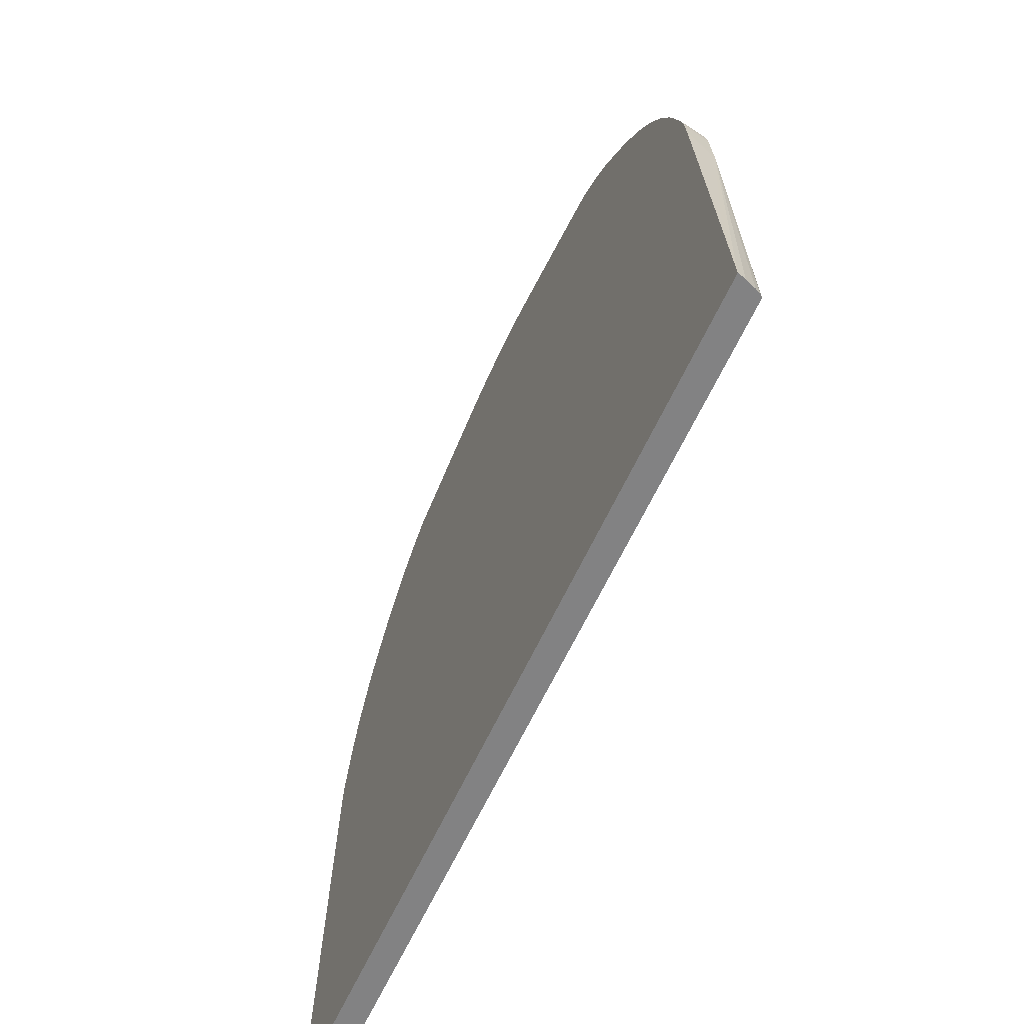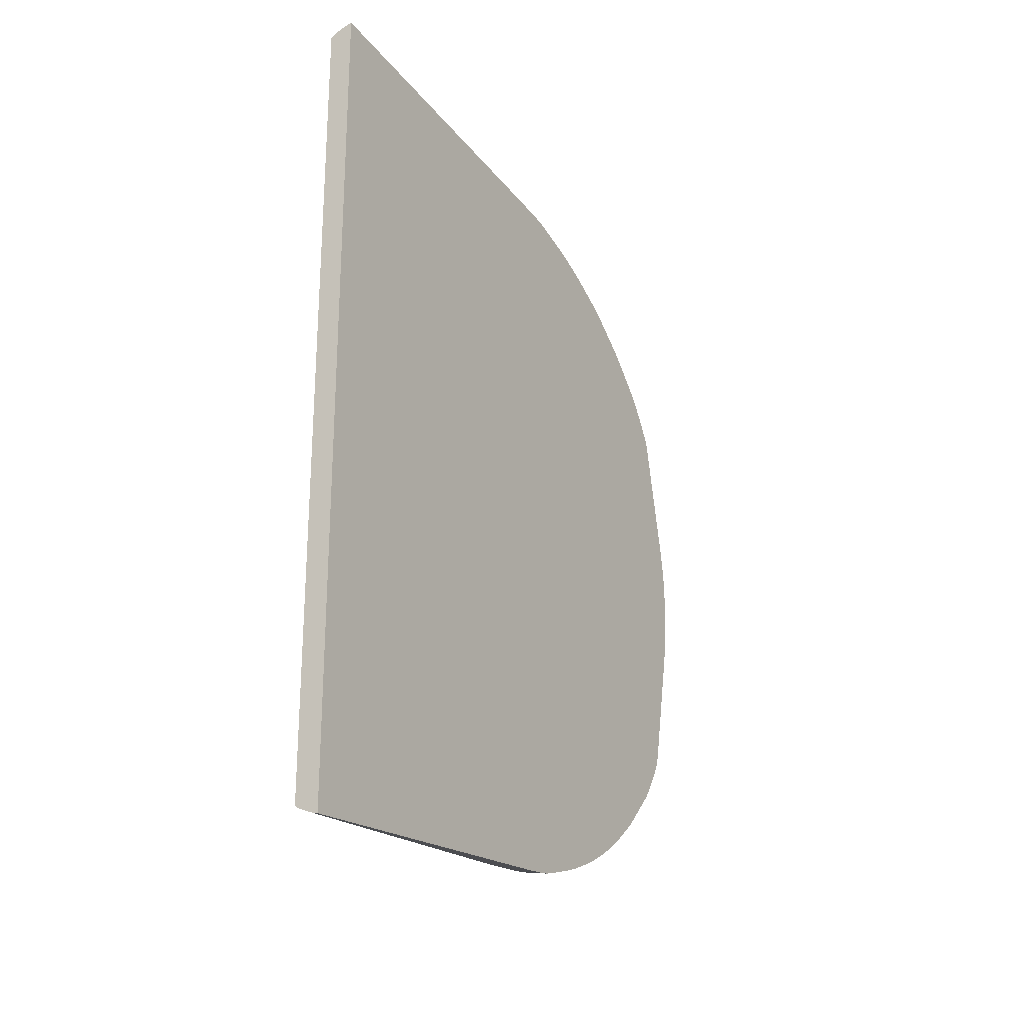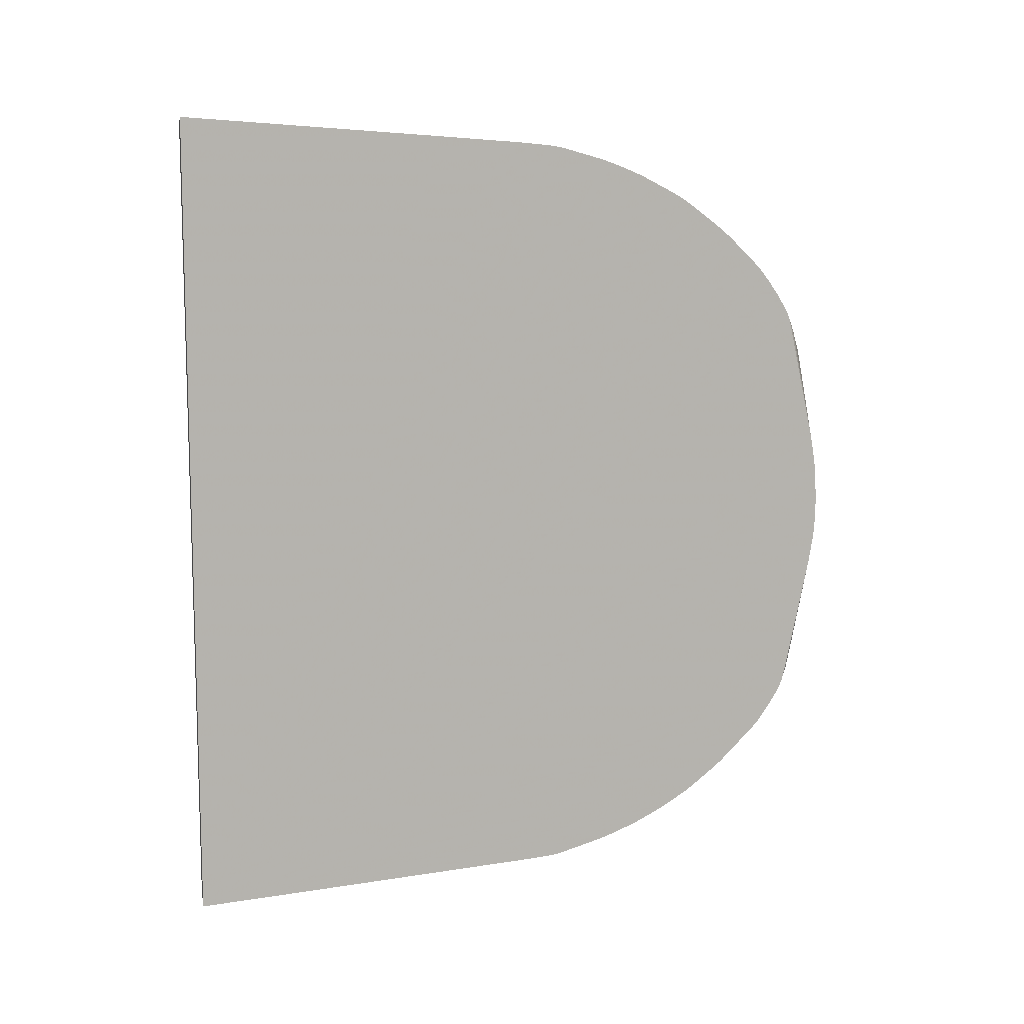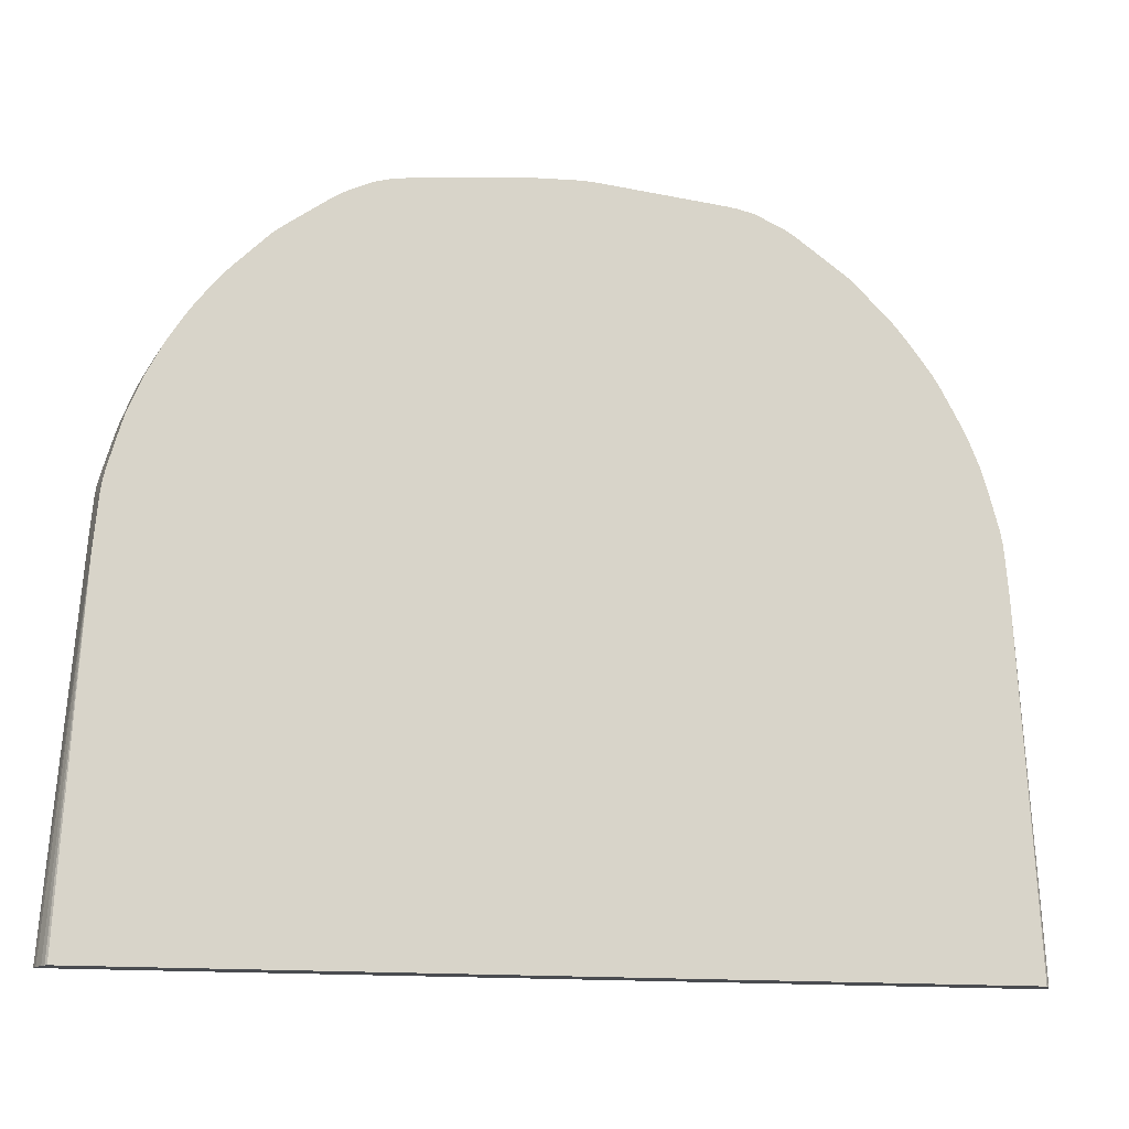
<metadata>
{"format":"obj","ext":"obj","renderer":"f3d","projection":"perspective","resolution":1024,"background":"white","views":[{"elev":-60.8,"azim":155.8,"up":"+Y"},{"elev":-24.3,"azim":30.9,"up":"+Z"},{"elev":10.1,"azim":78.0,"up":"+Z"},{"elev":-15.0,"azim":-102.1,"up":"+Y"}]}
</metadata>
<code>
v -0.03575 -0.03055 -0.04017
v -0.03644 -0.03055 -0.04
v -0.03812 0.0009233 -0.03752
v -0.03575 -0.02091 -0.03948
v -0.03575 -0.03055 0.04032
v -0.03742 -0.03055 -0.03961
v -0.03741 -0.03045 -0.03961
v -0.03575 0.00398 -0.03765
v -0.03575 0.003262 -0.03771
v -0.03575 0.002944 -0.03773
v -0.03575 -0.005968 -0.03839
v -0.03575 -0.0195 -0.03938
v -0.03788 -0.03055 -0.03939
v -0.03792 -0.03055 -0.03936
v -0.03812 -0.03055 -0.03918
v -0.03812 0.001992 -0.03743
v -0.03575 -0.00499 0.03856
v -0.03812 0.0009233 0.03778
v -0.03644 -0.03055 0.04017
v -0.03575 0.004965 -0.03757
v -0.03812 0.005632 -0.03712
v -0.03812 -0.03055 0.03933
v -0.03575 0.00161 0.0381
v -0.03812 0.001267 0.03776
v -0.03791 -0.03055 0.03953
v -0.03747 -0.03055 0.03978
v -0.03741 -0.03055 0.03981
v -0.03733 -0.02944 0.03978
v -0.03727 -0.02843 0.03974
v -0.03739 -0.03045 0.03981
v -0.03812 0.005975 -0.03709
v -0.03575 0.006312 -0.03744
v -0.03575 0.002944 0.038
v -0.03812 0.002283 0.03768
v -0.03575 0.006701 -0.03739
v -0.03812 0.006992 -0.03694
v -0.03575 0.003955 0.03792
v -0.03812 0.005269 0.03744
v -0.03812 0.003398 0.03759
v -0.03575 0.007213 -0.03731
v -0.03812 0.008003 -0.03671
v -0.03575 0.007258 -0.0373
v -0.03575 0.004965 0.03782
v -0.03812 0.005956 0.03737
v -0.03812 0.009259 -0.03636
v -0.03575 0.007977 -0.03712
v -0.03575 0.005956 0.03773
v -0.03575 0.00685 0.03761
v -0.03812 0.006992 0.0372
v -0.03812 0.01068 -0.03597
v -0.03575 0.008314 -0.03702
v -0.03575 0.007362 0.03751
v -0.03812 0.007336 0.03711
v -0.03812 0.01104 -0.03586
v -0.03812 0.01171 -0.03567
v -0.03575 0.01005 -0.03652
v -0.03575 0.007996 0.03735
v -0.03812 0.008003 0.03694
v -0.03812 0.01205 -0.03557
v -0.03575 0.01205 -0.03593
v -0.03575 0.01107 -0.03622
v -0.03812 0.008424 0.03683
v -0.03575 0.009013 0.03707
v -0.03812 0.01104 0.03614
v -0.03812 0.01245 -0.03545
v -0.03812 0.01267 -0.03538
v -0.03575 0.0131 -0.03555
v -0.03575 0.01107 0.03649
v -0.03575 0.01123 0.03644
v -0.03812 0.01205 0.03583
v -0.03575 0.01322 -0.0355
v -0.03812 0.01379 -0.03493
v -0.03575 0.01511 -0.03475
v -0.03575 0.01199 0.03621
v -0.03812 0.01231 0.03574
v -0.03812 0.01527 -0.03433
v -0.03812 0.01545 -0.03426
v -0.03575 0.01585 -0.03444
v -0.03575 0.01274 0.03595
v -0.03812 0.01275 0.03559
v -0.03812 0.0161 -0.03393
v -0.03575 0.01633 -0.03421
v -0.03575 0.01307 0.03583
v -0.03812 0.01326 0.03539
v -0.03812 0.01697 -0.03349
v -0.03812 0.01813 -0.0329
v -0.03575 0.01738 -0.03367
v -0.03575 0.01421 0.03538
v -0.03812 0.01444 0.03493
v -0.03812 0.01864 -0.03263
v -0.03575 0.01833 -0.03318
v -0.03575 0.01785 -0.03343
v -0.03575 0.01509 0.03502
v -0.03812 0.01504 0.03468
v -0.03812 0.01892 -0.03247
v -0.03575 0.01868 -0.03298
v -0.03575 0.01598 0.03463
v -0.03812 0.01526 0.03458
v -0.03575 0.01943 -0.03255
v -0.03575 0.01915 -0.03271
v -0.03812 0.01943 -0.03216
v -0.03575 0.01705 0.03408
v -0.03812 0.01607 0.03419
v -0.03812 0.01567 0.03439
v -0.03812 0.01552 0.03447
v -0.03575 0.01989 -0.03226
v -0.03812 0.01991 -0.03185
v -0.03575 0.01841 0.03338
v -0.03575 0.01916 0.03298
v -0.03812 0.01644 0.034
v -0.03812 0.02073 -0.03133
v -0.03575 0.02155 -0.03121
v -0.03575 0.01986 0.03261
v -0.03812 0.01947 0.03239
v -0.03812 0.01844 0.03294
v -0.03812 0.02124 -0.031
v -0.03812 0.02173 -0.03067
v -0.03812 0.02197 -0.0305
v -0.03575 0.02164 -0.03114
v -0.03575 0.02016 0.03242
v -0.03812 0.02015 0.03199
v -0.03812 0.02248 -0.03012
v -0.03575 0.02214 -0.03077
v -0.03575 0.02034 0.03231
v -0.03812 0.0208 0.03157
v -0.03575 0.02274 -0.03032
v -0.03812 0.02398 -0.02895
v -0.03575 0.02114 0.03175
v -0.03812 0.0232 0.02978
v -0.03812 0.02478 -0.02832
v -0.03575 0.02457 -0.02884
v -0.03575 0.02159 0.03142
v -0.03575 0.0219 0.03119
v -0.03575 0.02301 0.03034
v -0.03575 0.02394 0.02964
v -0.03812 0.02367 0.02942
v -0.03575 0.02551 -0.02805
v -0.03575 0.025 -0.02849
v -0.03812 0.0258 -0.02732
v -0.03575 0.02445 0.02924
v -0.03812 0.02381 0.02931
v -0.03575 0.02601 -0.02754
v -0.03812 0.02681 -0.02631
v -0.03812 0.02782 -0.02529
v -0.03575 0.02504 0.02874
v -0.03812 0.0248 0.02852
v -0.03812 0.02442 0.02883
v -0.03812 0.02417 0.02903
v -0.03575 0.02903 -0.02448
v -0.03812 0.02833 -0.02478
v -0.03575 0.02539 0.02842
v -0.03575 0.02555 0.02827
v -0.03575 0.02591 0.02793
v -0.03812 0.02497 0.02835
v -0.03812 0.02865 -0.02445
v -0.03812 0.02882 -0.02427
v -0.03575 0.02954 -0.0239
v -0.03575 0.02718 0.02672
v -0.03812 0.02548 0.02785
v -0.03575 0.02762 0.02629
v -0.03812 0.0291 -0.0239
v -0.03575 0.02992 -0.0234
v -0.03812 0.02684 0.02652
v -0.03575 0.02806 0.02585
v -0.03812 0.02786 0.02551
v -0.03812 0.0296 -0.02323
v -0.03575 0.03043 -0.02264
v -0.03812 0.03004 -0.02262
v -0.03812 0.03039 -0.02215
v -0.03812 0.03199 -0.0199
v -0.03812 0.03212 -0.0197
v -0.03575 0.02862 0.02525
v -0.03812 0.02836 0.02498
v -0.03812 0.02803 0.02533
v -0.03575 0.03071 -0.02223
v -0.03812 0.0325 -0.01912
v -0.03575 0.0312 -0.02146
v -0.03575 0.02891 0.0249
v -0.03812 0.02883 0.02447
v -0.03812 0.03266 -0.01887
v -0.03745 0.03268 -0.0189
v -0.03575 0.0317 -0.02061
v -0.03575 0.02905 0.02473
v -0.03575 0.02939 0.02431
v -0.03575 0.02981 0.02375
v -0.03812 0.02929 0.02384
v -0.03812 0.03284 -0.01854
v -0.03745 0.03293 -0.0184
v -0.03644 0.03224 -0.01964
v -0.03575 0.03198 -0.02006
v -0.03812 0.02979 0.02316
v -0.03575 0.02992 0.02358
v -0.03812 0.03181 0.02037
v -0.03812 0.03058 0.02208
v -0.03812 0.03316 -0.01788
v -0.03666 0.03289 -0.01832
v -0.03812 0.03353 -0.01707
v -0.03812 0.03388 -0.01625
v -0.03745 0.03326 -0.01762
v -0.03575 0.03228 -0.0193
v -0.03575 0.03045 0.02284
v -0.03812 0.0322 0.01983
v -0.03779 0.03387 -0.01622
v -0.03598 0.03278 -0.01794
v -0.03812 0.034 -0.01592
v -0.03575 0.03255 -0.01816
v -0.03575 0.03069 0.02249
v -0.03812 0.03267 0.01908
v -0.03575 0.03078 0.02235
v -0.03812 0.03425 -0.01501
v -0.03764 0.03396 -0.01559
v -0.03575 0.03484 -0.007042
v -0.03575 0.03477 -0.007389
v -0.03745 0.03269 0.01911
v -0.03812 0.03276 0.0189
v -0.03575 0.03107 0.02188
v -0.03644 0.03189 0.0205
v -0.03812 0.03444 -0.014
v -0.03575 0.03501 -0.00616
v -0.03644 0.03227 0.01983
v -0.03745 0.03293 0.0186
v -0.03812 0.03292 0.01857
v -0.03575 0.03159 0.02098
v -0.03575 0.03188 0.02048
v -0.03812 0.03457 -0.0127
v -0.03575 0.03544 -0.003449
v -0.03575 0.03528 -0.004458
v -0.03575 0.03517 -0.005151
v -0.03575 0.03512 -0.005474
v -0.03669 0.0329 0.01853
v -0.03812 0.03389 0.01643
v -0.03781 0.03389 0.01642
v -0.03575 0.03214 0.01983
v -0.03812 0.03545 -0.003449
v -0.03644 0.03545 -0.003449
v -0.03575 0.03554 -0.002433
v -0.03601 0.03277 0.018
v -0.03812 0.03406 0.01578
v -0.03767 0.03397 0.01578
v -0.03812 0.03429 0.01477
v -0.03575 0.03487 0.007361
v -0.03812 0.03551 -0.002433
v -0.03644 0.03554 -0.002433
v -0.03575 0.03558 -0.001424
v -0.03575 0.035 0.006668
v -0.03812 0.03442 0.01381
v -0.03575 0.03512 0.005982
v -0.03575 0.03517 0.005659
v -0.03575 0.03532 0.004643
v -0.03812 0.03557 -0.0007546
v -0.03745 0.03556 -0.001424
v -0.03812 0.0356 0.000246
v -0.03644 0.0356 -0.0004079
v -0.03575 0.03561 -0.0004079
v -0.03812 0.03556 0.002618
v -0.03575 0.03545 0.003634
v -0.03644 0.03545 0.003634
v -0.03745 0.03562 0.0005927
v -0.03812 0.03562 0.001262
v -0.03644 0.03562 0.0005927
v -0.03575 0.03561 -8.489e-05
v -0.03745 0.03555 0.002618
v -0.03812 0.03562 0.001609
v -0.03575 0.03551 0.002618
v -0.03644 0.03553 0.002618
v -0.03575 0.0356 0.0005927
v -0.03745 0.0356 0.001609
v -0.03575 0.03554 0.001932
v -0.03644 0.03558 0.001609
v -0.03575 0.03559 0.0009158
f 1 2 3
f 1 3 4
f 1 4 12
f 1 12 11
f 1 11 10
f 1 10 9
f 1 9 8
f 1 8 20
f 1 20 32
f 1 32 35
f 1 35 40
f 1 40 42
f 1 42 46
f 1 46 51
f 1 51 56
f 1 56 61
f 1 61 60
f 1 60 67
f 1 67 71
f 1 71 73
f 1 73 78
f 1 78 82
f 1 82 87
f 1 87 92
f 1 92 91
f 1 91 96
f 1 96 100
f 1 100 99
f 1 99 106
f 1 106 112
f 1 112 119
f 1 119 123
f 1 123 126
f 1 126 131
f 1 131 138
f 1 138 137
f 1 137 142
f 1 142 149
f 1 149 157
f 1 157 162
f 1 162 167
f 1 167 175
f 1 175 177
f 1 177 182
f 1 182 190
f 1 190 200
f 1 200 206
f 1 206 213
f 1 213 212
f 1 212 219
f 1 219 229
f 1 229 228
f 1 228 227
f 1 227 226
f 1 226 236
f 1 236 244
f 1 244 254
f 1 254 261
f 1 261 266
f 1 266 270
f 1 270 268
f 1 268 264
f 1 264 256
f 1 256 249
f 1 249 248
f 1 248 247
f 1 247 245
f 1 245 241
f 1 241 233
f 1 233 224
f 1 224 223
f 1 223 216
f 1 216 209
f 1 209 207
f 1 207 201
f 1 201 192
f 1 192 185
f 1 185 184
f 1 184 183
f 1 183 178
f 1 178 172
f 1 172 164
f 1 164 160
f 1 160 158
f 1 158 153
f 1 153 152
f 1 152 151
f 1 151 145
f 1 145 140
f 1 140 135
f 1 135 134
f 1 134 133
f 1 133 132
f 1 132 128
f 1 128 124
f 1 124 120
f 1 120 113
f 1 113 109
f 1 109 108
f 1 108 102
f 1 102 97
f 1 97 93
f 1 93 88
f 1 88 83
f 1 83 79
f 1 79 74
f 1 74 69
f 1 69 68
f 1 68 63
f 1 63 57
f 1 57 52
f 1 52 48
f 1 48 47
f 1 47 43
f 1 43 37
f 1 37 33
f 1 33 23
f 1 23 17
f 1 17 5
f 1 5 19
f 1 19 27
f 1 27 26
f 1 26 25
f 1 25 22
f 1 22 15
f 1 15 14
f 1 14 13
f 1 13 6
f 1 6 2
f 2 6 7
f 2 7 3
f 3 8 9
f 3 9 10
f 3 10 11
f 3 11 12
f 3 12 4
f 3 7 6
f 3 6 13
f 3 13 14
f 3 14 15
f 3 15 22
f 3 22 18
f 3 18 24
f 3 24 34
f 3 34 39
f 3 39 38
f 3 38 44
f 3 44 49
f 3 49 53
f 3 53 58
f 3 58 62
f 3 62 64
f 3 64 70
f 3 70 75
f 3 75 80
f 3 80 84
f 3 84 89
f 3 89 94
f 3 94 98
f 3 98 105
f 3 105 104
f 3 104 103
f 3 103 110
f 3 110 115
f 3 115 114
f 3 114 121
f 3 121 125
f 3 125 129
f 3 129 136
f 3 136 141
f 3 141 148
f 3 148 147
f 3 147 146
f 3 146 154
f 3 154 159
f 3 159 163
f 3 163 165
f 3 165 174
f 3 174 173
f 3 173 179
f 3 179 186
f 3 186 191
f 3 191 194
f 3 194 193
f 3 193 202
f 3 202 208
f 3 208 215
f 3 215 222
f 3 222 231
f 3 231 238
f 3 238 240
f 3 240 246
f 3 246 255
f 3 255 263
f 3 263 259
f 3 259 252
f 3 252 250
f 3 250 242
f 3 242 234
f 3 234 225
f 3 225 218
f 3 218 210
f 3 210 205
f 3 205 198
f 3 198 197
f 3 197 195
f 3 195 187
f 3 187 180
f 3 180 176
f 3 176 171
f 3 171 170
f 3 170 169
f 3 169 168
f 3 168 166
f 3 166 161
f 3 161 156
f 3 156 155
f 3 155 150
f 3 150 144
f 3 144 143
f 3 143 139
f 3 139 130
f 3 130 127
f 3 127 122
f 3 122 118
f 3 118 117
f 3 117 116
f 3 116 111
f 3 111 107
f 3 107 101
f 3 101 95
f 3 95 90
f 3 90 86
f 3 86 85
f 3 85 81
f 3 81 77
f 3 77 76
f 3 76 72
f 3 72 66
f 3 66 65
f 3 65 59
f 3 59 55
f 3 55 54
f 3 54 50
f 3 50 45
f 3 45 41
f 3 41 36
f 3 36 31
f 3 31 21
f 3 21 16
f 3 16 8
f 5 17 18
f 5 18 19
f 8 16 21
f 8 21 20
f 17 23 24
f 17 24 18
f 18 22 25
f 18 25 26
f 18 26 27
f 18 27 28
f 18 28 29
f 18 29 19
f 19 29 28
f 19 28 30
f 19 30 27
f 20 21 31
f 20 31 32
f 23 33 24
f 24 33 34
f 27 30 28
f 31 35 32
f 31 36 35
f 33 37 38
f 33 38 39
f 33 39 34
f 35 36 40
f 36 41 42
f 36 42 40
f 37 43 44
f 37 44 38
f 41 45 46
f 41 46 42
f 43 47 44
f 44 48 49
f 44 47 48
f 45 50 46
f 46 50 51
f 48 52 49
f 49 52 53
f 50 54 51
f 51 54 55
f 51 55 56
f 52 57 58
f 52 58 53
f 55 59 60
f 55 60 61
f 55 61 56
f 57 62 58
f 57 63 64
f 57 64 62
f 59 65 60
f 60 65 66
f 60 66 67
f 63 68 64
f 64 68 69
f 64 69 70
f 66 71 67
f 66 72 73
f 66 73 71
f 69 74 70
f 70 74 75
f 72 76 73
f 73 76 77
f 73 77 78
f 74 79 80
f 74 80 75
f 77 81 82
f 77 82 78
f 79 83 80
f 80 83 84
f 81 85 82
f 82 85 86
f 82 86 87
f 83 88 89
f 83 89 84
f 86 90 91
f 86 91 92
f 86 92 87
f 88 93 89
f 89 93 94
f 90 95 91
f 91 95 96
f 93 97 98
f 93 98 94
f 95 99 100
f 95 100 96
f 95 101 106
f 95 106 99
f 97 102 103
f 97 103 104
f 97 104 105
f 97 105 98
f 101 107 106
f 102 108 103
f 103 108 109
f 103 109 110
f 106 107 111
f 106 111 112
f 109 113 114
f 109 114 115
f 109 115 110
f 111 116 112
f 112 116 117
f 112 117 118
f 112 118 119
f 113 120 121
f 113 121 114
f 118 122 123
f 118 123 119
f 120 124 121
f 121 124 125
f 122 126 123
f 122 127 126
f 124 128 125
f 125 128 129
f 126 127 130
f 126 130 131
f 128 132 129
f 129 132 133
f 129 133 134
f 129 134 135
f 129 135 136
f 130 137 138
f 130 138 131
f 130 139 137
f 135 140 141
f 135 141 136
f 137 139 143
f 137 143 144
f 137 144 142
f 140 145 146
f 140 146 147
f 140 147 148
f 140 148 141
f 142 144 149
f 144 150 149
f 145 151 146
f 146 151 152
f 146 152 153
f 146 153 154
f 149 150 155
f 149 155 156
f 149 156 157
f 153 158 154
f 154 158 160
f 154 160 159
f 156 161 157
f 157 161 162
f 159 160 163
f 160 164 165
f 160 165 163
f 161 166 162
f 162 166 168
f 162 168 169
f 162 169 170
f 162 170 171
f 162 171 167
f 164 172 173
f 164 173 174
f 164 174 165
f 167 171 175
f 171 176 177
f 171 177 175
f 172 178 179
f 172 179 173
f 176 180 177
f 177 180 181
f 177 181 182
f 178 183 179
f 179 183 184
f 179 184 185
f 179 185 186
f 180 187 181
f 181 187 188
f 181 188 189
f 181 189 182
f 182 189 190
f 185 191 186
f 185 192 193
f 185 193 194
f 185 194 191
f 187 195 188
f 188 196 190
f 188 190 189
f 188 195 197
f 188 197 198
f 188 198 199
f 188 199 196
f 190 196 200
f 192 201 202
f 192 202 193
f 196 199 203
f 196 203 204
f 196 204 200
f 198 205 203
f 198 203 199
f 200 204 206
f 201 207 202
f 202 207 209
f 202 209 208
f 203 205 210
f 203 210 211
f 203 211 204
f 204 211 212
f 204 212 213
f 204 213 206
f 208 209 214
f 208 214 215
f 209 216 217
f 209 217 214
f 210 218 211
f 211 218 219
f 211 219 212
f 214 220 221
f 214 221 222
f 214 222 215
f 214 217 220
f 216 223 217
f 217 223 224
f 217 224 220
f 218 225 226
f 218 226 227
f 218 227 228
f 218 228 229
f 218 229 219
f 220 230 221
f 220 224 230
f 221 231 222
f 221 230 232
f 221 232 231
f 224 233 230
f 225 234 235
f 225 235 226
f 226 235 236
f 230 233 237
f 230 237 232
f 231 232 238
f 232 239 240
f 232 240 238
f 232 237 239
f 233 241 237
f 234 242 243
f 234 243 236
f 234 236 235
f 236 243 244
f 237 241 239
f 239 241 245
f 239 245 240
f 240 245 247
f 240 247 248
f 240 248 249
f 240 249 246
f 242 250 251
f 242 251 243
f 243 251 244
f 244 251 250
f 244 250 252
f 244 252 253
f 244 253 254
f 246 249 256
f 246 256 257
f 246 257 255
f 252 258 254
f 252 254 253
f 252 259 258
f 254 258 259
f 254 259 260
f 254 260 261
f 255 257 256
f 255 256 262
f 255 262 263
f 256 264 265
f 256 265 262
f 259 263 260
f 260 266 261
f 260 263 266
f 262 265 263
f 263 265 267
f 263 267 266
f 264 268 265
f 265 268 269
f 265 269 267
f 266 267 270
f 267 269 270
f 268 270 269

</code>
